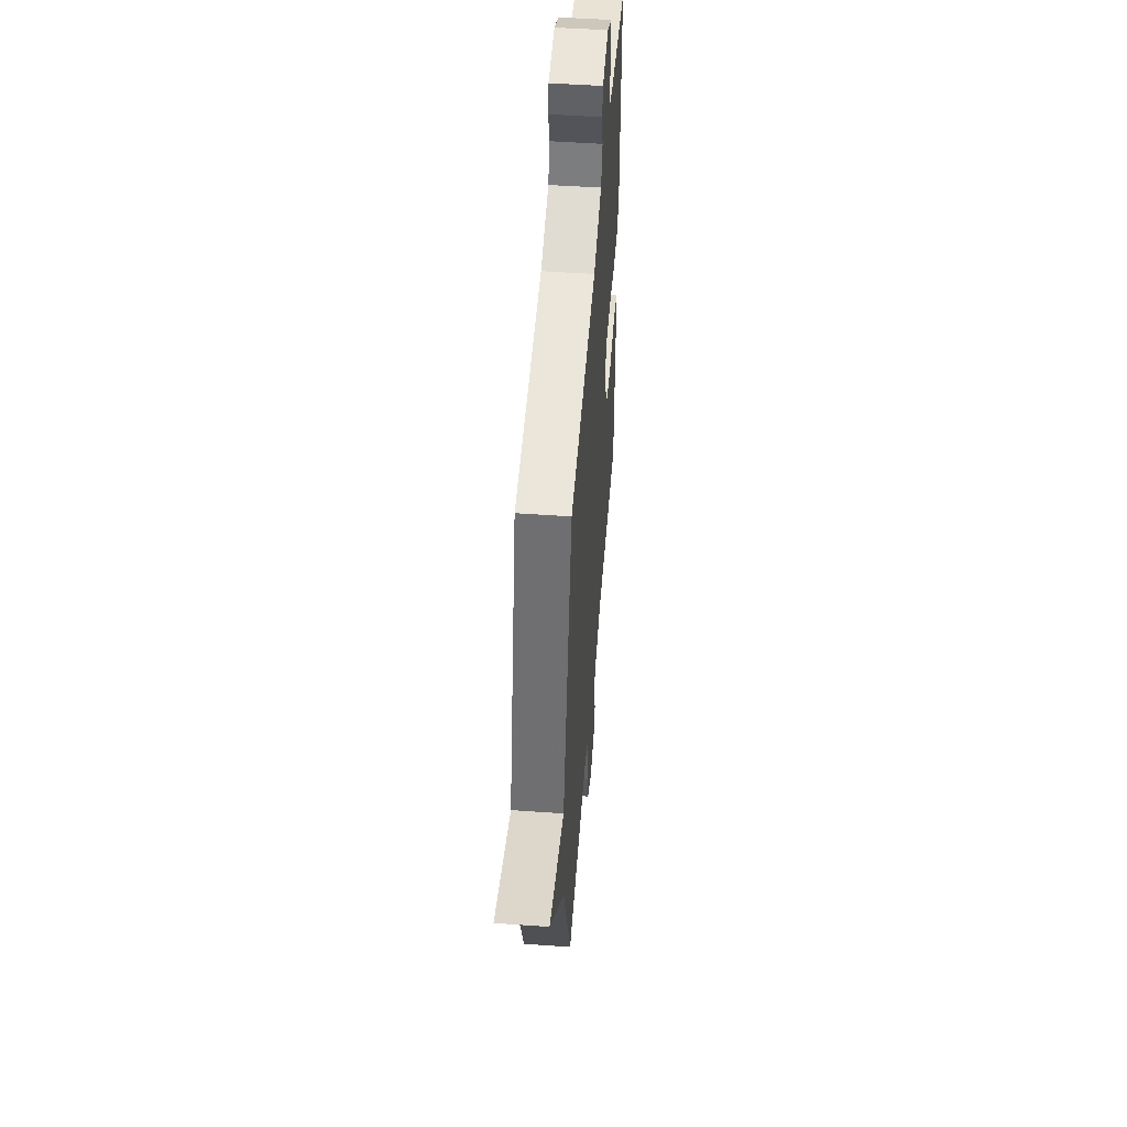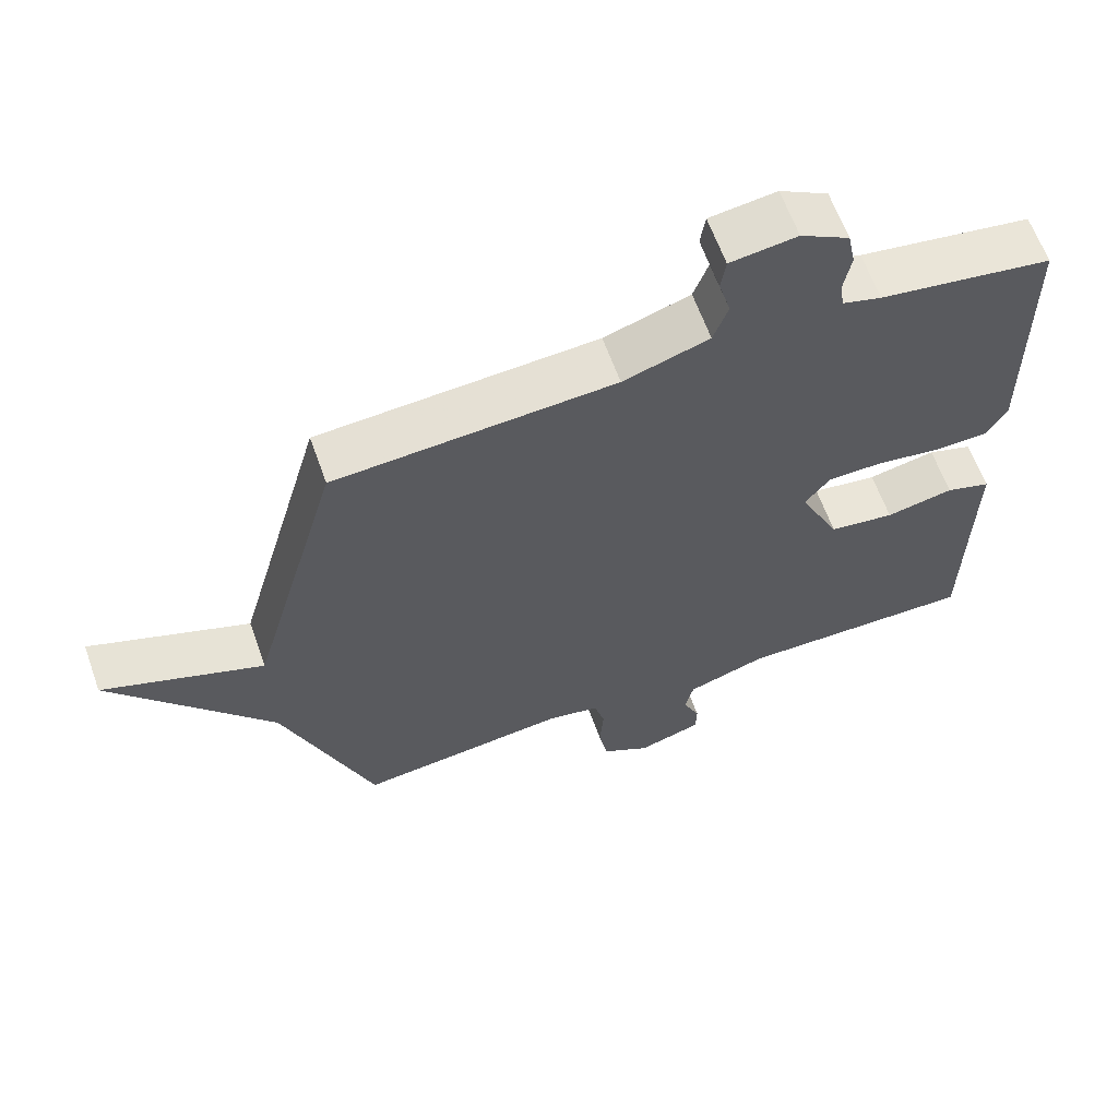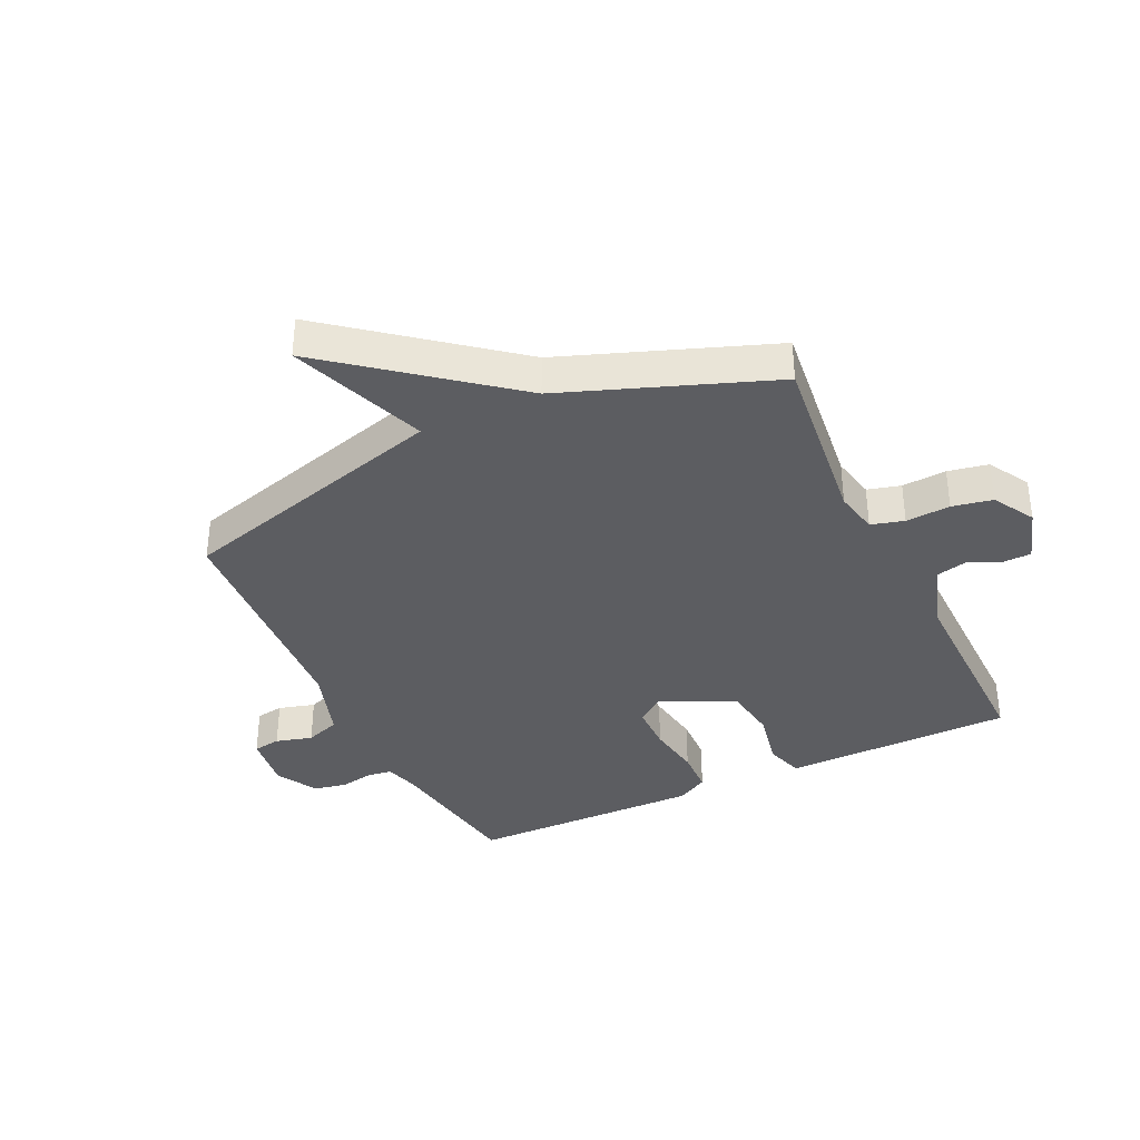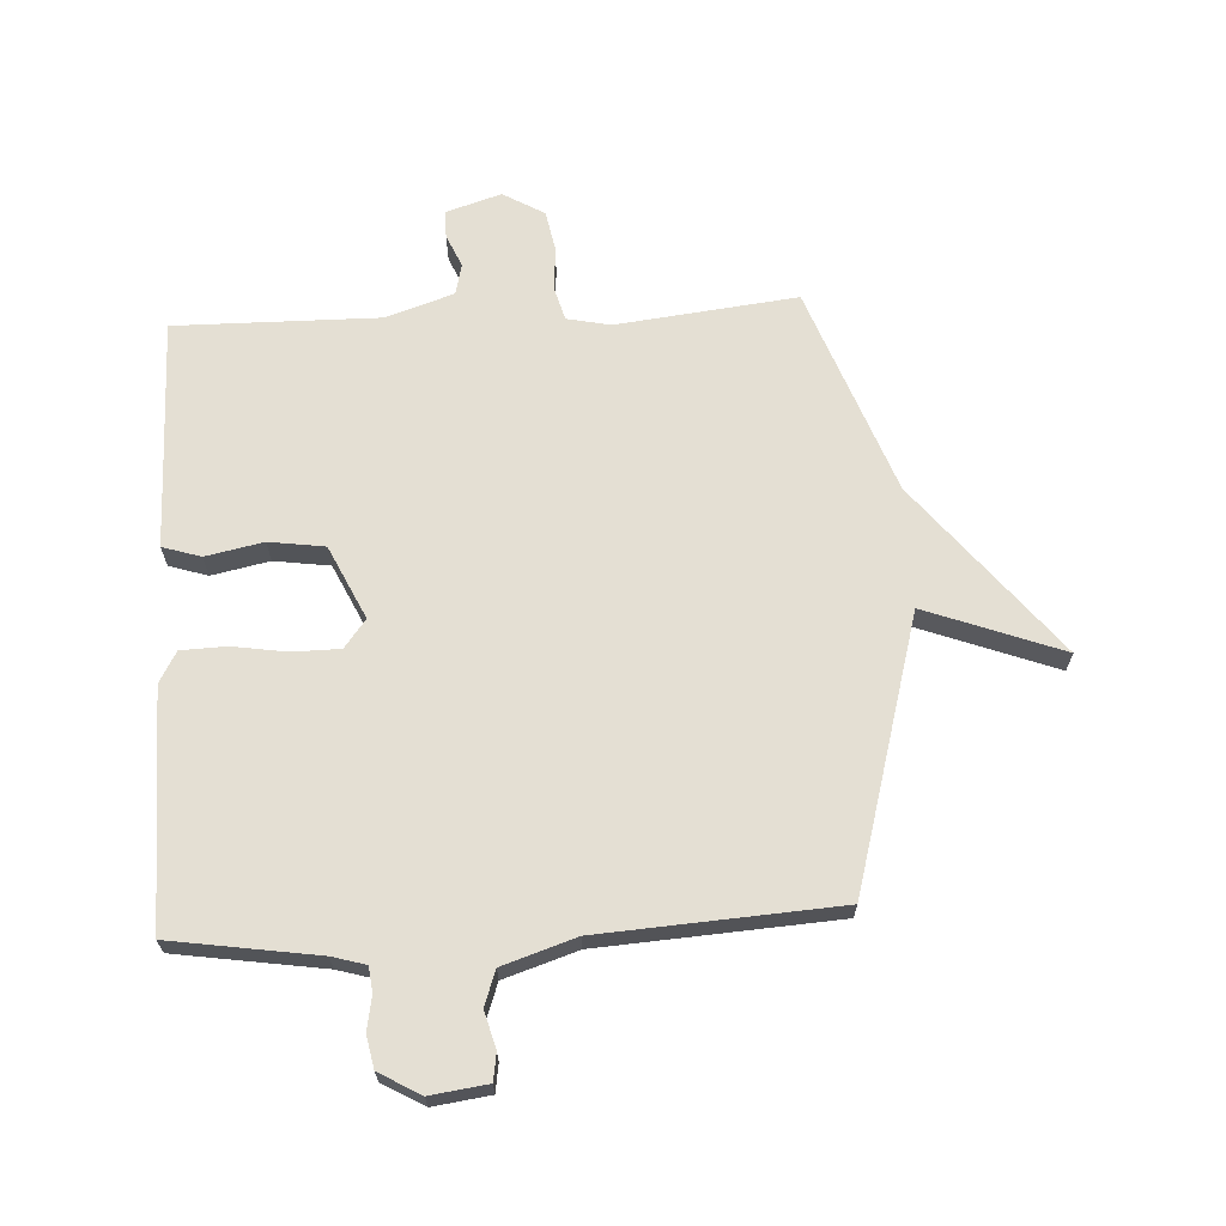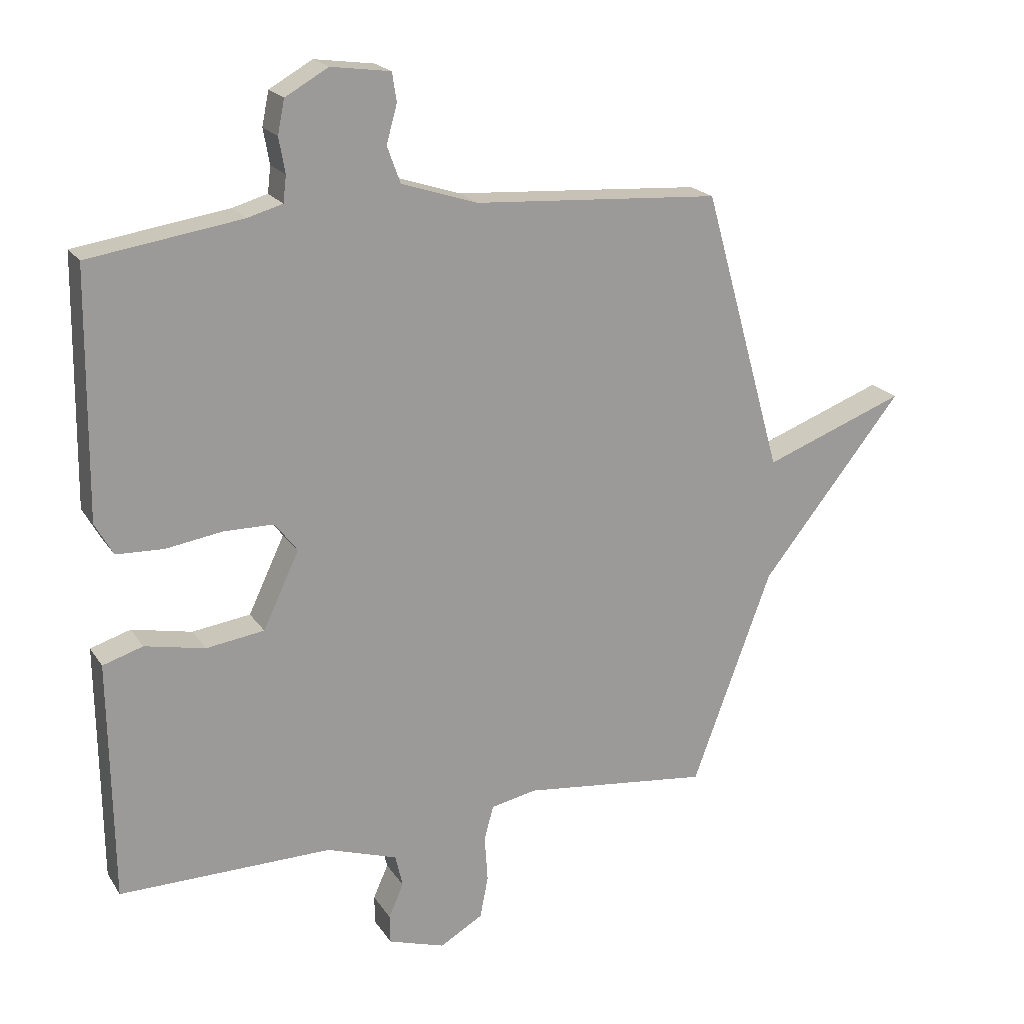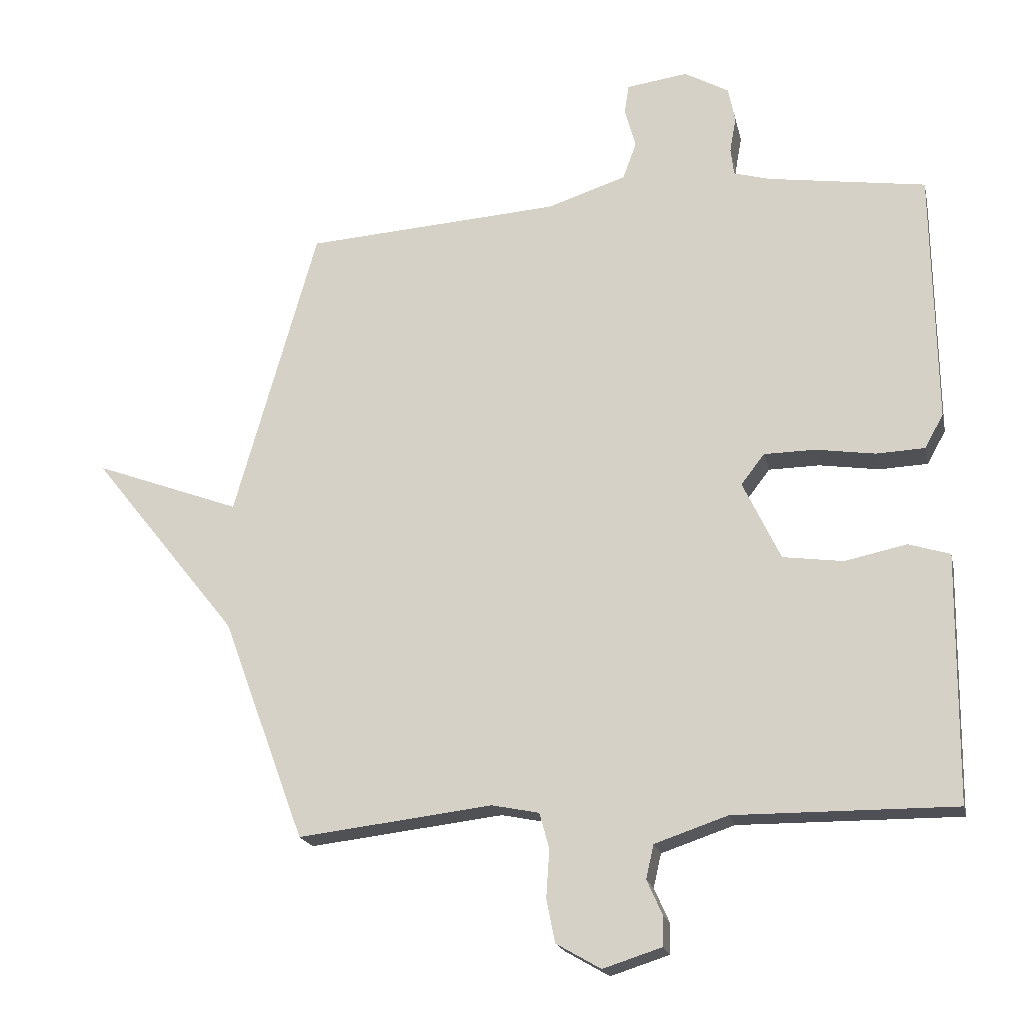
<metadata>
{"format":"obj","ext":"obj","renderer":"f3d","projection":"perspective","resolution":1024,"background":"white","views":[{"elev":50.5,"azim":94.4,"up":"+Z"},{"elev":62.8,"azim":160.4,"up":"+Z"},{"elev":-36.3,"azim":115.4,"up":"+Y"},{"elev":66.6,"azim":-3.0,"up":"+Y"},{"elev":20.1,"azim":-23.9,"up":"+Z"},{"elev":-19.5,"azim":-167.7,"up":"+Z"}]}
</metadata>
<code>
v 0.5 0.07 0.5
v 0.628 0.07 0.045
v 0.856 0.07 0.13
v 0.628 0.07 -0.155
v 0.5 0.07 -0.5
v 0.199 0.07 -0.465
v 0.126 0.07 -0.48
v 0.111 0.07 -0.535
v 0.116 0.07 -0.609
v 0.103 0.07 -0.676
v 0.034 0.07 -0.716
v -0.057 0.07 -0.687
v -0.058 0.07 -0.641
v -0.034 0.07 -0.587
v -0.046 0.07 -0.535
v -0.159 0.07 -0.497
v -0.5 0.07 -0.5
v -0.503 0.07 -0.253
v -0.505 0.07 -0.116
v -0.441 0.07 -0.096
v -0.345 0.07 -0.116
v -0.252 0.07 -0.103
v -0.194 0.07 0.019
v -0.23 0.07 0.066
v -0.309 0.07 0.067
v -0.401 0.07 0.053
v -0.476 0.07 0.056
v -0.505 0.07 0.108
v -0.5 0.07 0.5
v -0.255 0.07 0.537
v -0.199 0.07 0.553
v -0.194 0.07 0.595
v -0.204 0.07 0.651
v -0.193 0.07 0.705
v -0.124 0.07 0.744
v -0.029 0.07 0.731
v -0.022 0.07 0.685
v -0.039 0.07 0.624
v -0.018 0.07 0.566
v 0.104 0.07 0.526
v 0.5 0 0.5
v 0.628 0 0.045
v 0.856 0 0.13
v 0.628 0 -0.155
v 0.5 0 -0.5
v 0.199 0 -0.465
v 0.126 0 -0.48
v 0.111 0 -0.535
v 0.116 0 -0.609
v 0.103 0 -0.676
v 0.034 0 -0.716
v -0.057 0 -0.687
v -0.058 0 -0.641
v -0.034 0 -0.587
v -0.046 0 -0.535
v -0.159 0 -0.497
v -0.5 0 -0.5
v -0.503 0 -0.253
v -0.505 0 -0.116
v -0.441 0 -0.096
v -0.345 0 -0.116
v -0.252 0 -0.103
v -0.194 0 0.019
v -0.23 0 0.066
v -0.309 0 0.067
v -0.401 0 0.053
v -0.476 0 0.056
v -0.505 0 0.108
v -0.5 0 0.5
v -0.255 0 0.537
v -0.199 0 0.553
v -0.194 0 0.595
v -0.204 0 0.651
v -0.193 0 0.705
v -0.124 0 0.744
v -0.029 0 0.731
v -0.022 0 0.685
v -0.039 0 0.624
v -0.018 0 0.566
v 0.104 0 0.526
f 36 37 38
f 35 36 38
f 34 35 38
f 33 34 38
f 32 33 38
f 31 32 38 39
f 30 31 39 40
f 30 40 1
f 29 30 1
f 28 29 1
f 27 28 1
f 26 27 1
f 25 26 1
f 18 19 20 21
f 18 21 22
f 17 18 22
f 16 17 22
f 15 16 22 23
f 12 13 14
f 11 12 14
f 10 11 14
f 9 10 14
f 8 9 14
f 7 8 14 15
f 4 5 6
f 4 6 7
f 3 4 7
f 2 3 7
f 7 15 23
f 2 7 23
f 1 2 23
f 1 23 24
f 1 24 25
f 78 77 76
f 78 76 75
f 78 75 74
f 78 74 73
f 78 73 72
f 79 78 72 71
f 80 79 71 70
f 41 80 70
f 41 70 69
f 41 69 68
f 41 68 67
f 41 67 66
f 41 66 65
f 61 60 59 58
f 62 61 58
f 62 58 57
f 62 57 56
f 63 62 56 55
f 54 53 52
f 54 52 51
f 54 51 50
f 54 50 49
f 54 49 48
f 55 54 48 47
f 46 45 44
f 47 46 44
f 47 44 43
f 47 43 42
f 63 55 47
f 63 47 42
f 63 42 41
f 64 63 41
f 65 64 41
f 1 41 42 2
f 2 42 43 3
f 3 43 44 4
f 4 44 45 5
f 5 45 46 6
f 6 46 47 7
f 7 47 48 8
f 8 48 49 9
f 9 49 50 10
f 10 50 51 11
f 11 51 52 12
f 12 52 53 13
f 13 53 54 14
f 14 54 55 15
f 15 55 56 16
f 16 56 57 17
f 17 57 58 18
f 18 58 59 19
f 19 59 60 20
f 20 60 61 21
f 21 61 62 22
f 22 62 63 23
f 23 63 64 24
f 24 64 65 25
f 25 65 66 26
f 26 66 67 27
f 27 67 68 28
f 28 68 69 29
f 29 69 70 30
f 30 70 71 31
f 31 71 72 32
f 32 72 73 33
f 33 73 74 34
f 34 74 75 35
f 35 75 76 36
f 36 76 77 37
f 37 77 78 38
f 38 78 79 39
f 39 79 80 40
f 40 80 41 1

</code>
